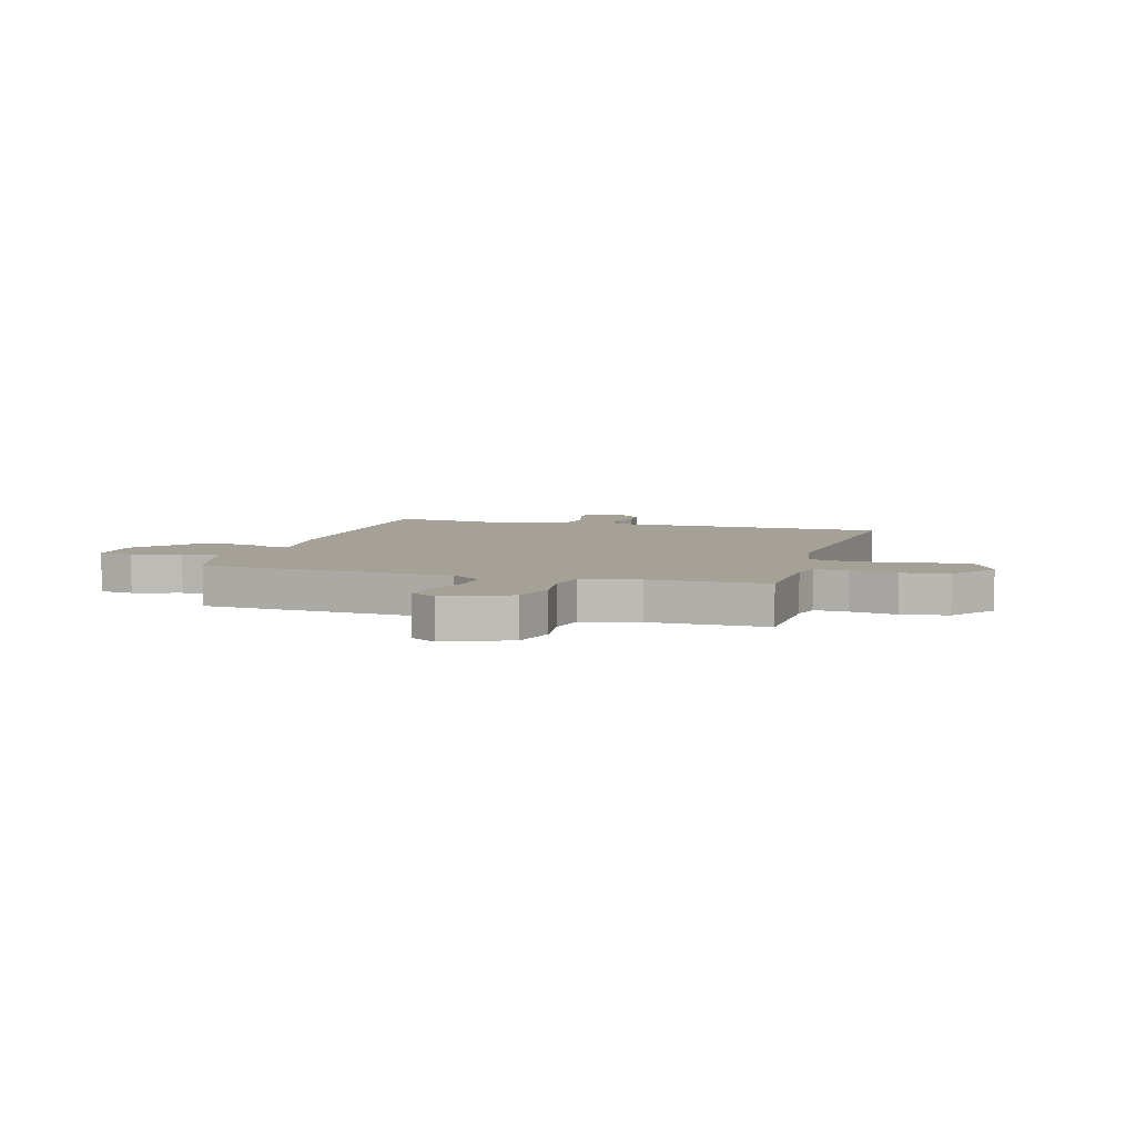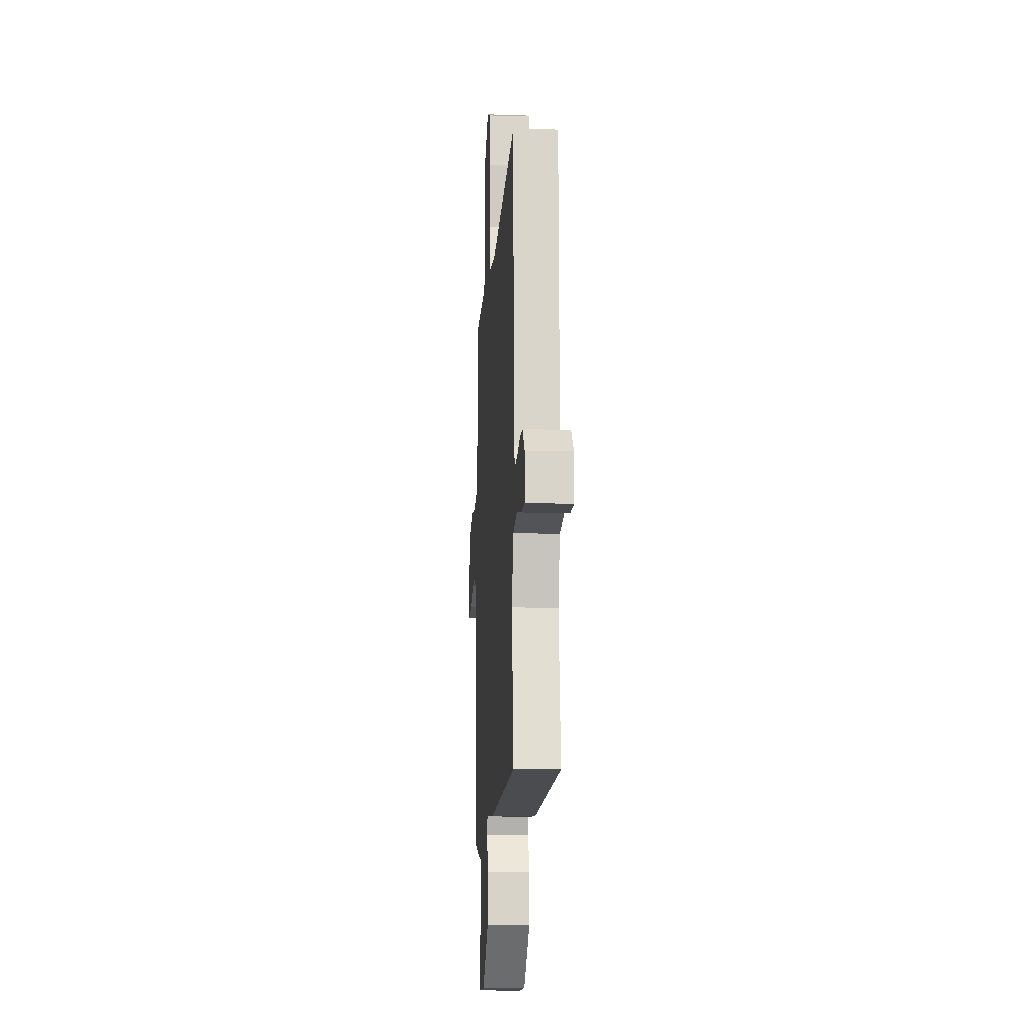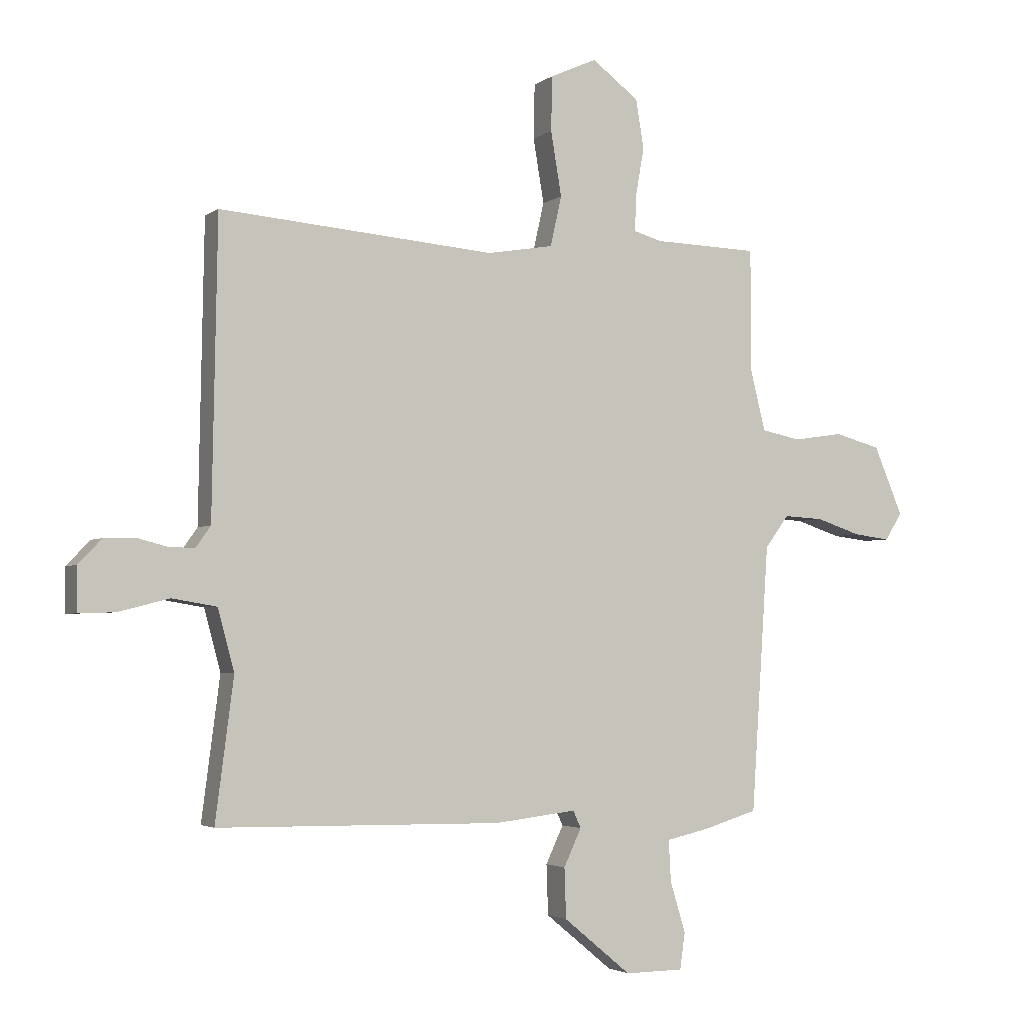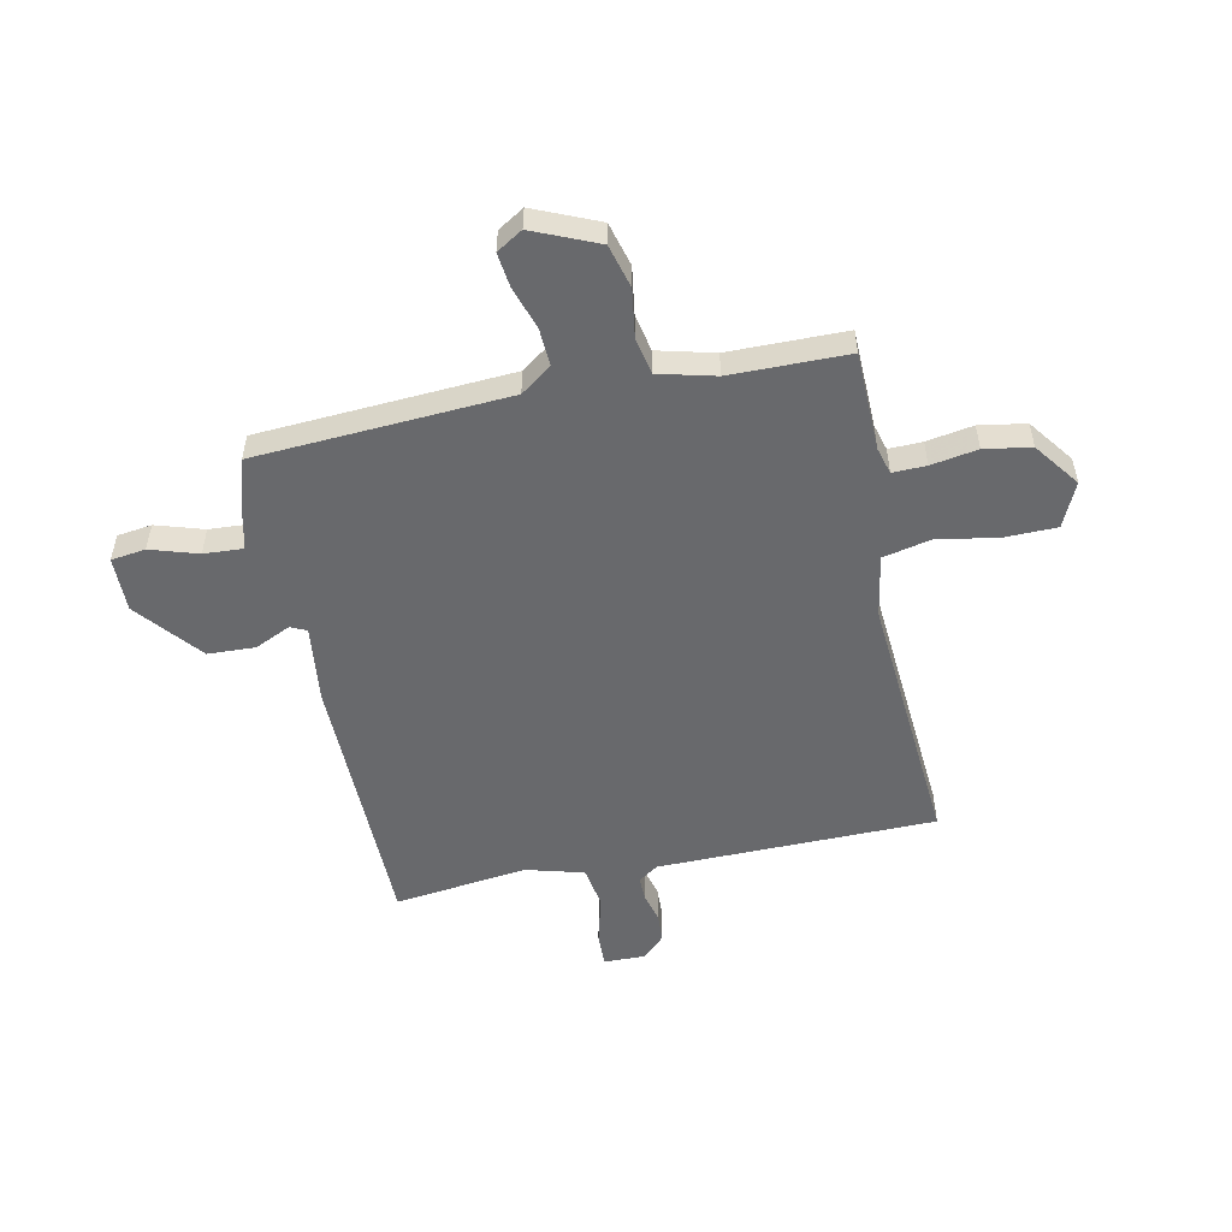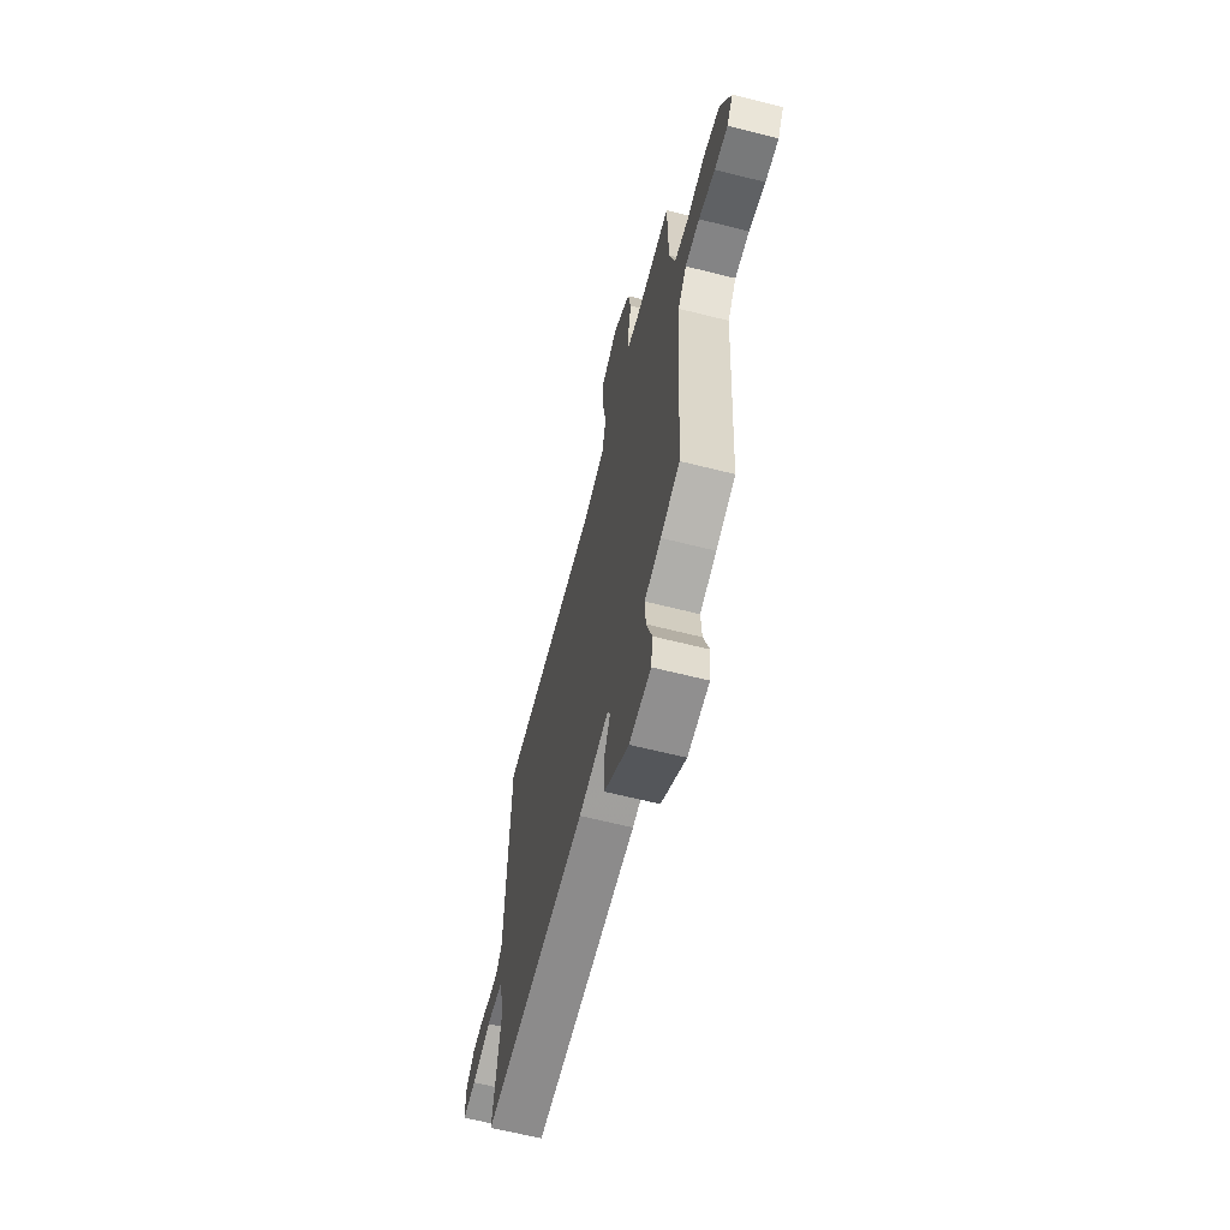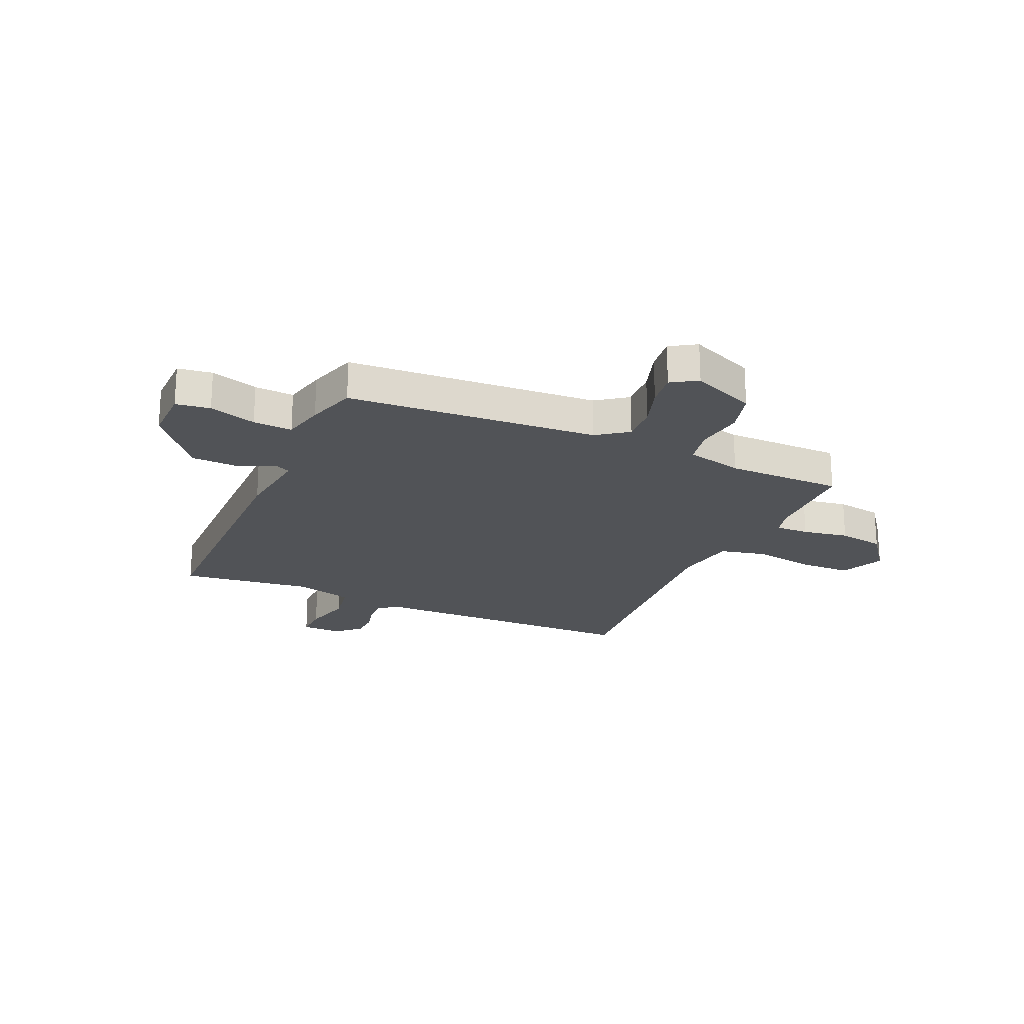
<metadata>
{"format":"obj","ext":"obj","renderer":"f3d","projection":"perspective","resolution":1024,"background":"white","views":[{"elev":6.0,"azim":-73.7,"up":"+Y"},{"elev":-14.0,"azim":86.1,"up":"+Z"},{"elev":-3.2,"azim":154.8,"up":"+Z"},{"elev":-52.7,"azim":-78.5,"up":"+Y"},{"elev":-64.8,"azim":-104.2,"up":"+Z"},{"elev":-21.8,"azim":-114.0,"up":"+Y"}]}
</metadata>
<code>
v 0.5 0.07 0.5
v 0.509 0.07 -0.015
v 0.535 0.07 -0.052
v 0.58 0.07 -0.051
v 0.635 0.07 -0.037
v 0.688 0.07 -0.039
v 0.729 0.07 -0.082
v 0.728 0.07 -0.158
v 0.665 0.07 -0.156
v 0.575 0.07 -0.133
v 0.497 0.07 -0.146
v 0.468 0.07 -0.253
v 0.5 0.07 -0.5
v 0.001 0.07 -0.507
v -0.143 0.07 -0.49
v -0.157 0.07 -0.52
v -0.126 0.07 -0.586
v -0.129 0.07 -0.674
v -0.248 0.07 -0.772
v -0.351 0.07 -0.771
v -0.36 0.07 -0.707
v -0.333 0.07 -0.619
v -0.329 0.07 -0.546
v -0.408 0.07 -0.528
v -0.5 0.07 -0.5
v -0.531 0.07 -0.032
v -0.573 0.07 0.025
v -0.643 0.07 0.021
v -0.722 0.07 -0.005
v -0.786 0.07 -0.013
v -0.816 0.07 0.035
v -0.765 0.07 0.155
v -0.684 0.07 0.177
v -0.596 0.07 0.164
v -0.527 0.07 0.178
v -0.501 0.07 0.283
v -0.5 0.07 0.5
v -0.316 0.07 0.505
v -0.266 0.07 0.519
v -0.268 0.07 0.581
v -0.283 0.07 0.667
v -0.269 0.07 0.753
v -0.186 0.07 0.815
v -0.104 0.07 0.778
v -0.102 0.07 0.682
v -0.121 0.07 0.569
v -0.101 0.07 0.481
v 0.015 0.07 0.461
v 0.5 0 0.5
v 0.509 0 -0.015
v 0.535 0 -0.052
v 0.58 0 -0.051
v 0.635 0 -0.037
v 0.688 0 -0.039
v 0.729 0 -0.082
v 0.728 0 -0.158
v 0.665 0 -0.156
v 0.575 0 -0.133
v 0.497 0 -0.146
v 0.468 0 -0.253
v 0.5 0 -0.5
v 0.001 0 -0.507
v -0.143 0 -0.49
v -0.157 0 -0.52
v -0.126 0 -0.586
v -0.129 0 -0.674
v -0.248 0 -0.772
v -0.351 0 -0.771
v -0.36 0 -0.707
v -0.333 0 -0.619
v -0.329 0 -0.546
v -0.408 0 -0.528
v -0.5 0 -0.5
v -0.531 0 -0.032
v -0.573 0 0.025
v -0.643 0 0.021
v -0.722 0 -0.005
v -0.786 0 -0.013
v -0.816 0 0.035
v -0.765 0 0.155
v -0.684 0 0.177
v -0.596 0 0.164
v -0.527 0 0.178
v -0.501 0 0.283
v -0.5 0 0.5
v -0.316 0 0.505
v -0.266 0 0.519
v -0.268 0 0.581
v -0.283 0 0.667
v -0.269 0 0.753
v -0.186 0 0.815
v -0.104 0 0.778
v -0.102 0 0.682
v -0.121 0 0.569
v -0.101 0 0.481
v 0.015 0 0.461
f 44 45 46
f 43 44 46
f 42 43 46
f 41 42 46
f 40 41 46
f 39 40 46 47
f 38 39 47
f 38 47 48
f 37 38 48
f 36 37 48
f 32 33 34
f 31 32 34
f 30 31 34
f 29 30 34
f 28 29 34
f 27 28 34 35
f 26 27 35
f 48 1 2
f 36 48 2
f 35 36 2
f 26 35 2
f 25 26 2
f 24 25 2
f 23 24 2
f 20 21 22
f 19 20 22
f 18 19 22
f 17 18 22
f 16 17 22
f 12 13 14 15
f 11 12 15
f 8 9 10
f 7 8 10
f 6 7 10
f 5 6 10
f 4 5 10
f 3 4 10 11
f 2 3 11 15
f 15 16 22 23
f 2 15 23
f 94 93 92
f 94 92 91
f 94 91 90
f 94 90 89
f 94 89 88
f 95 94 88 87
f 95 87 86
f 96 95 86
f 96 86 85
f 96 85 84
f 82 81 80
f 82 80 79
f 82 79 78
f 82 78 77
f 82 77 76
f 83 82 76 75
f 83 75 74
f 50 49 96
f 50 96 84
f 50 84 83
f 50 83 74
f 50 74 73
f 50 73 72
f 50 72 71
f 70 69 68
f 70 68 67
f 70 67 66
f 70 66 65
f 70 65 64
f 63 62 61 60
f 63 60 59
f 58 57 56
f 58 56 55
f 58 55 54
f 58 54 53
f 58 53 52
f 59 58 52 51
f 63 59 51 50
f 71 70 64 63
f 71 63 50
f 1 49 50 2
f 2 50 51 3
f 3 51 52 4
f 4 52 53 5
f 5 53 54 6
f 6 54 55 7
f 7 55 56 8
f 8 56 57 9
f 9 57 58 10
f 10 58 59 11
f 11 59 60 12
f 12 60 61 13
f 13 61 62 14
f 14 62 63 15
f 15 63 64 16
f 16 64 65 17
f 17 65 66 18
f 18 66 67 19
f 19 67 68 20
f 20 68 69 21
f 21 69 70 22
f 22 70 71 23
f 23 71 72 24
f 24 72 73 25
f 25 73 74 26
f 26 74 75 27
f 27 75 76 28
f 28 76 77 29
f 29 77 78 30
f 30 78 79 31
f 31 79 80 32
f 32 80 81 33
f 33 81 82 34
f 34 82 83 35
f 35 83 84 36
f 36 84 85 37
f 37 85 86 38
f 38 86 87 39
f 39 87 88 40
f 40 88 89 41
f 41 89 90 42
f 42 90 91 43
f 43 91 92 44
f 44 92 93 45
f 45 93 94 46
f 46 94 95 47
f 47 95 96 48
f 48 96 49 1

</code>
